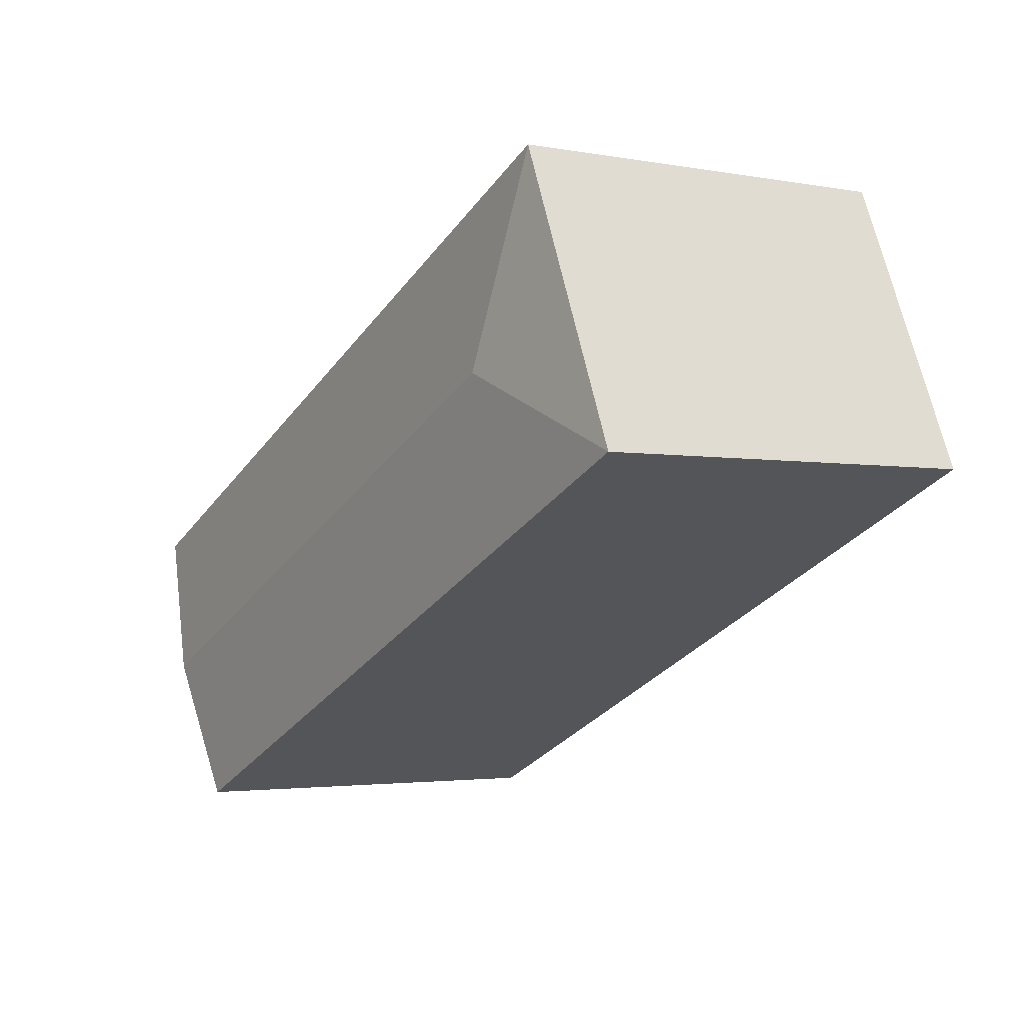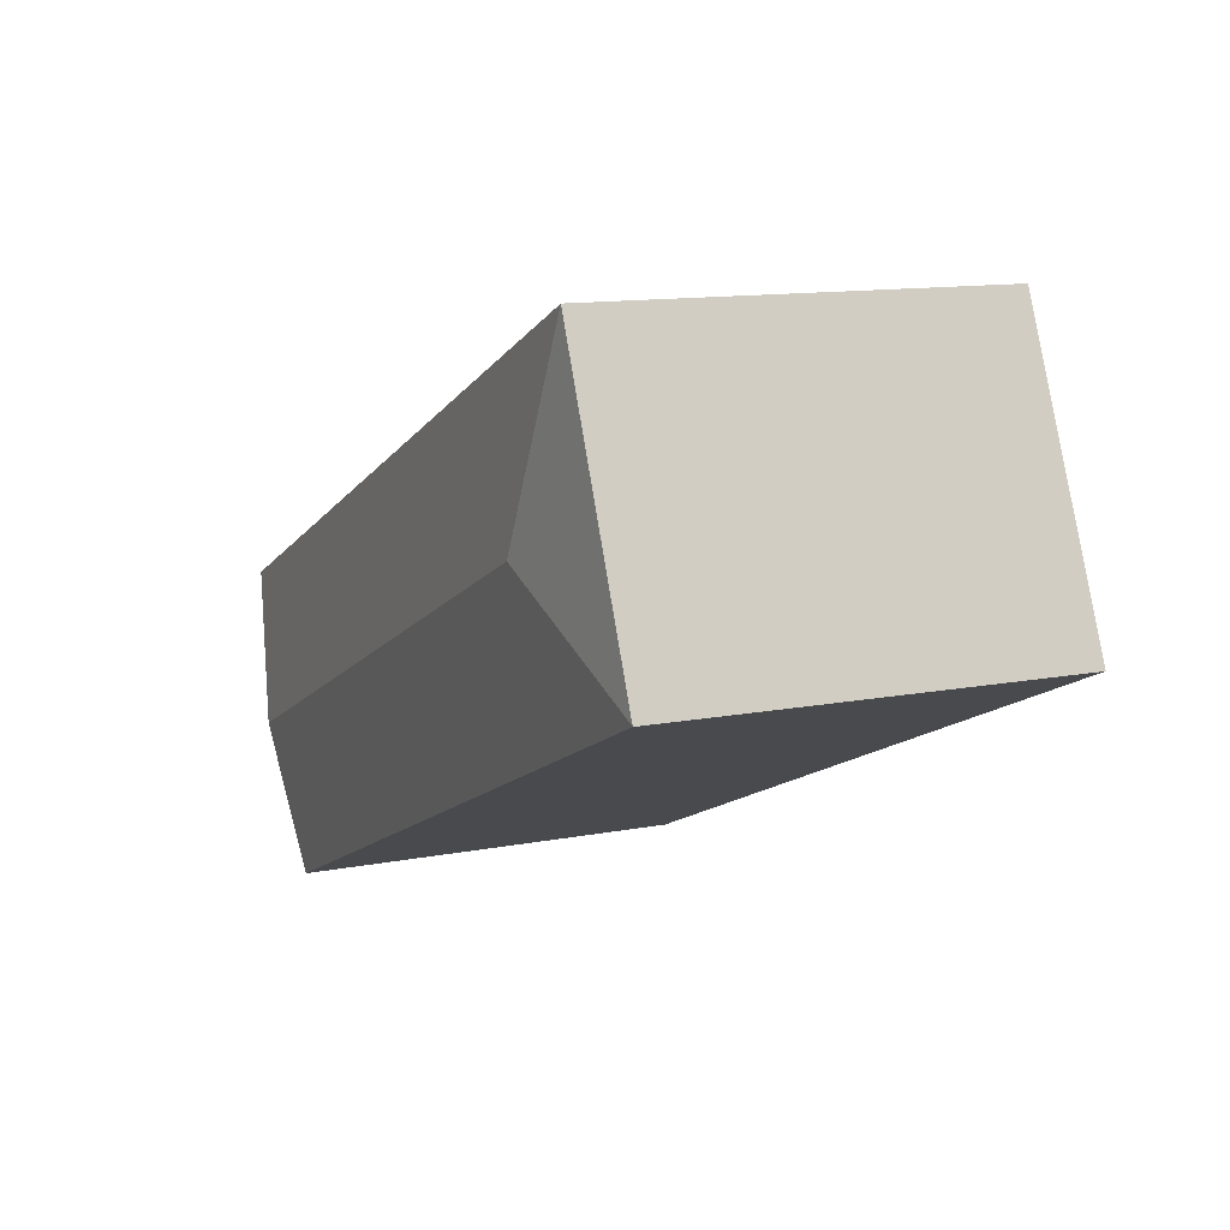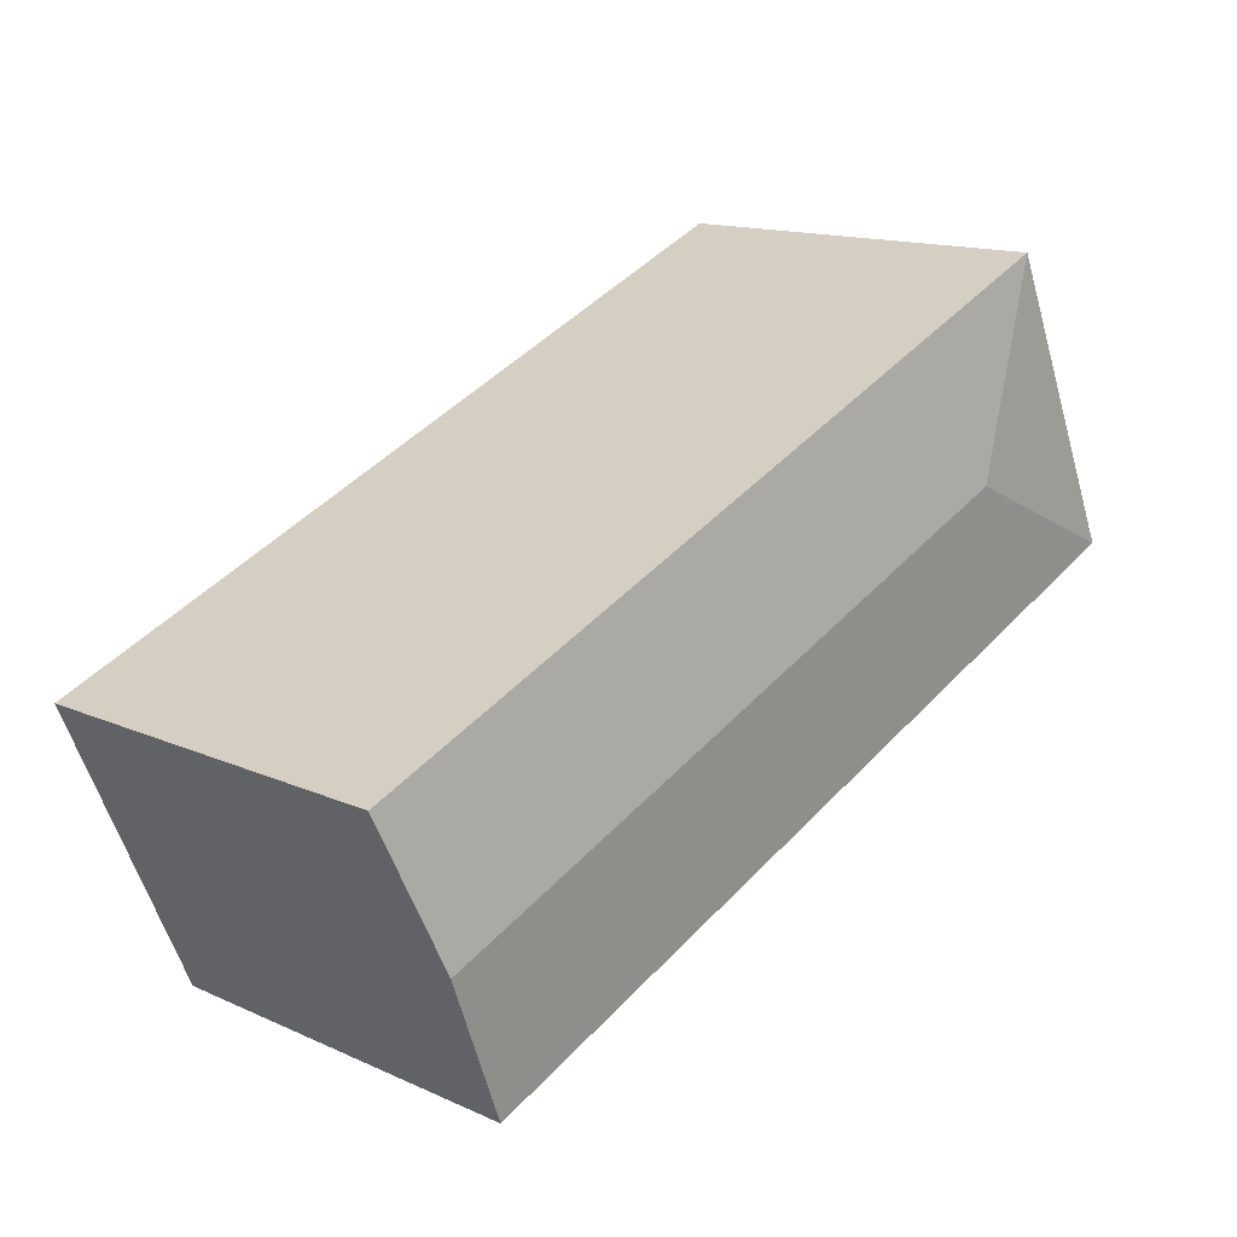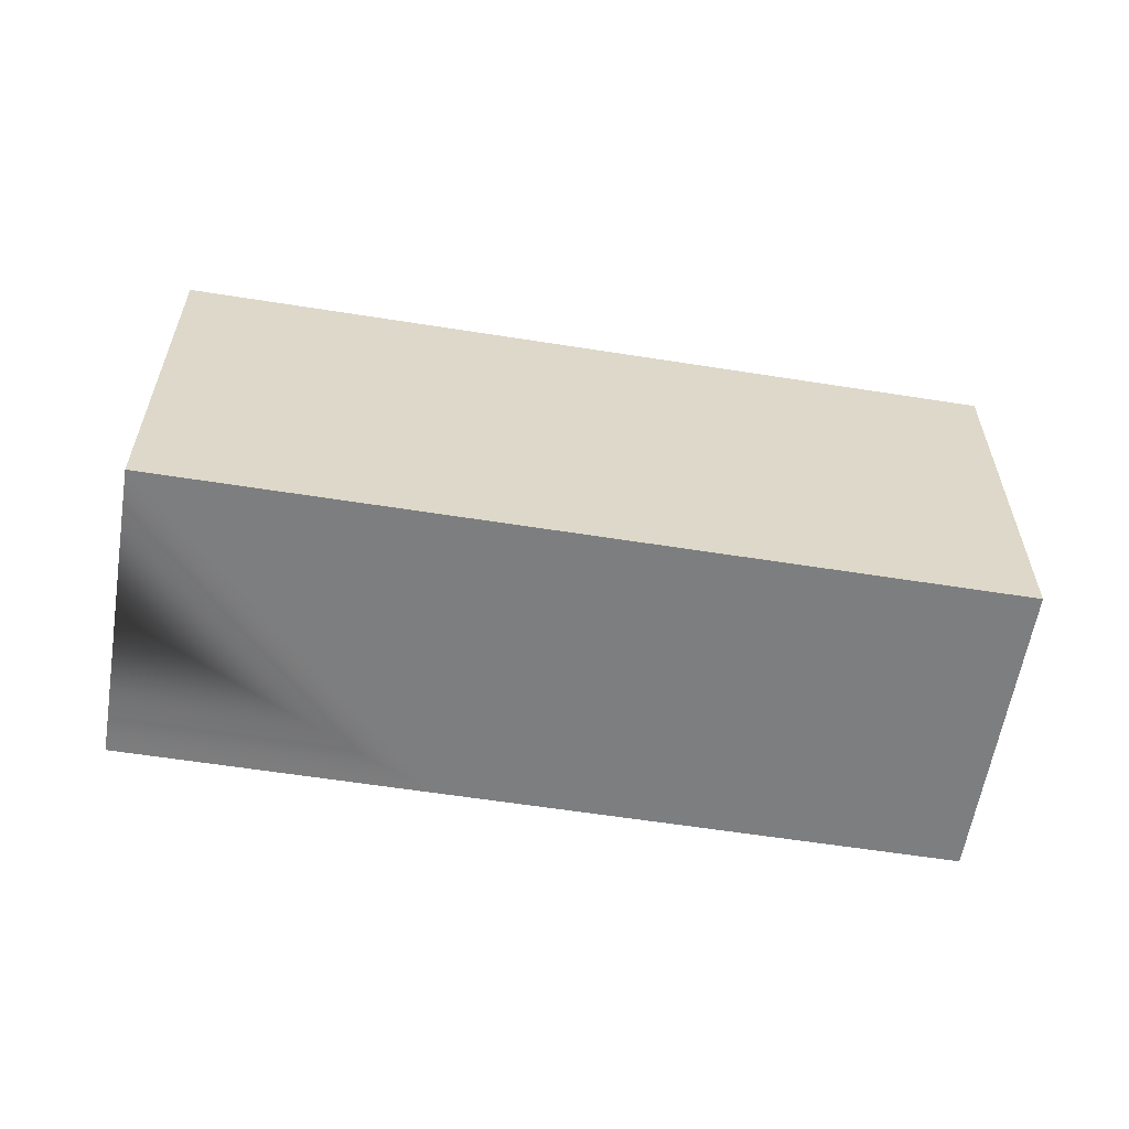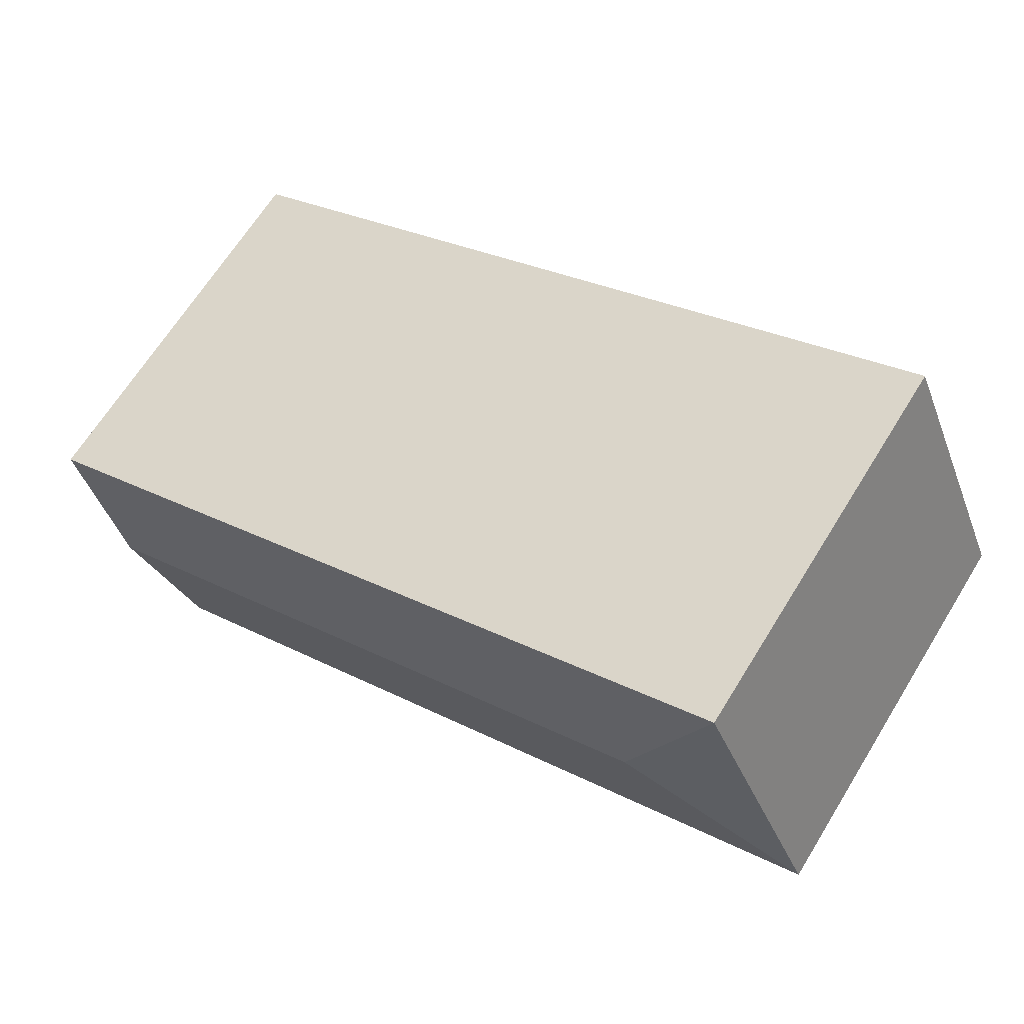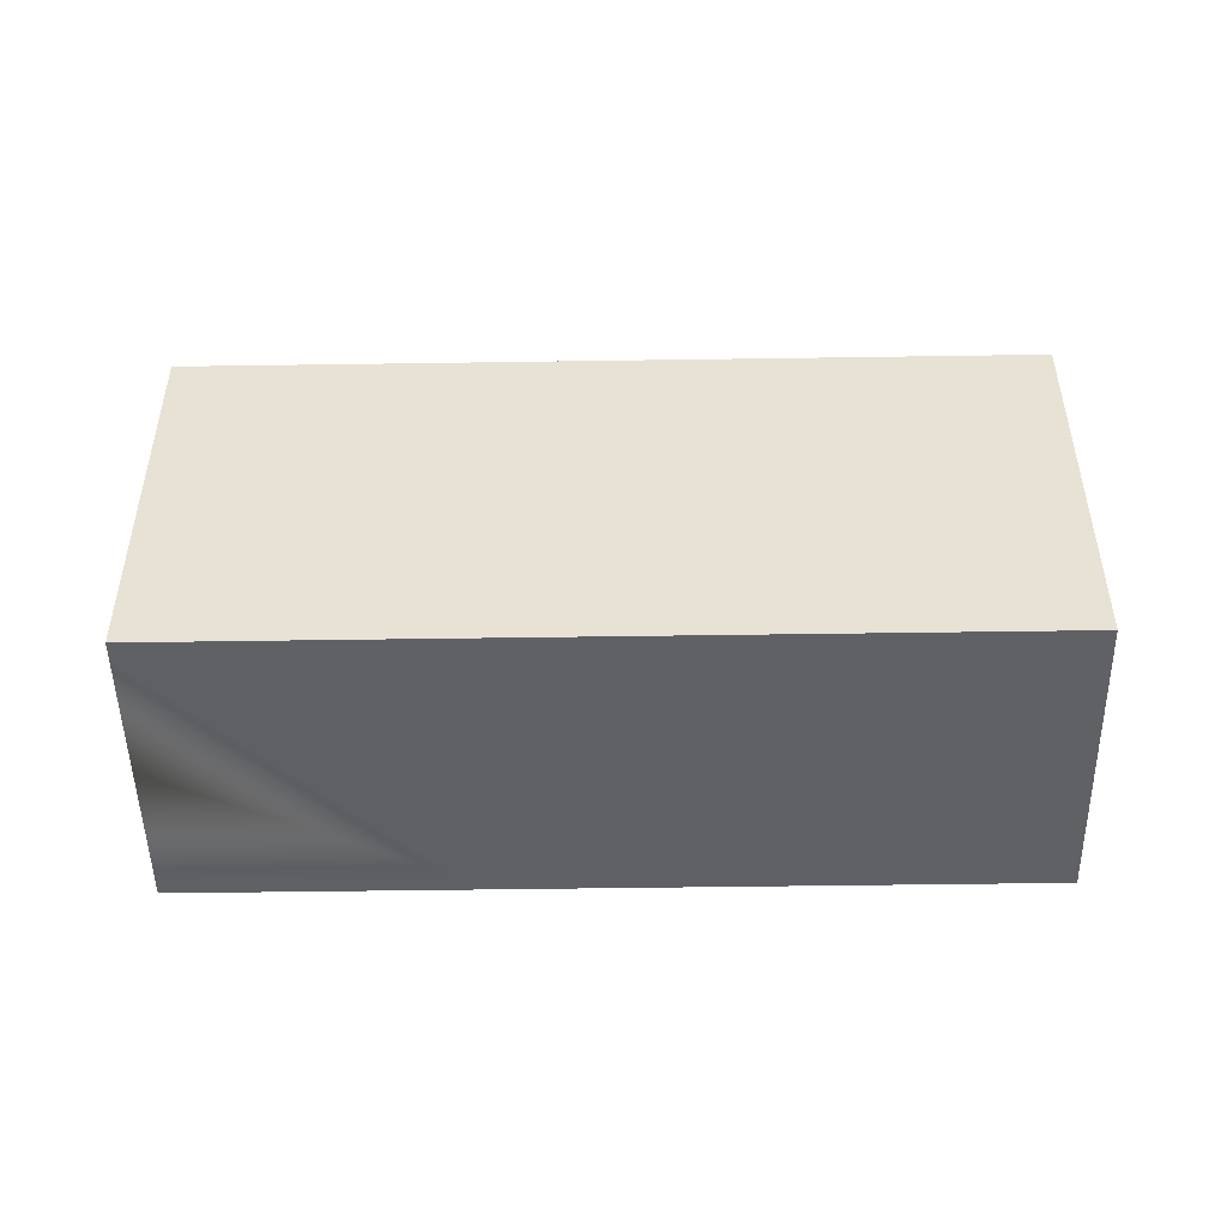
<metadata>
{"format":"obj","ext":"obj","renderer":"f3d","projection":"perspective","resolution":1024,"background":"white","views":[{"elev":-2.8,"azim":-122.6,"up":"+Z"},{"elev":12.4,"azim":-114.5,"up":"+Z"},{"elev":14.1,"azim":134.5,"up":"+Z"},{"elev":-59.3,"azim":-165.6,"up":"+Y"},{"elev":66.7,"azim":-148.2,"up":"+Z"},{"elev":-48.8,"azim":-155.4,"up":"+Y"}]}
</metadata>
<code>
v  13.42 10.15 2.771
v  4.957 10.54 2.153
v  3.163 10.15 7.261
v  21.36 10.54 -5.024
v  14.48 10.15 2.309
v  15.55 10.15 1.839
v  22.95 10.15 -1.397
v  0 10.15 6.215e-16
v  19.76 10.15 -8.651
v  0 0 0
v  3.163 -4.446e-16 7.261
v  13.42 -1.697e-16 2.771
v  14.48 -1.414e-16 2.309
v  15.55 -1.126e-16 1.839
v  22.95 8.554e-17 -1.397
v  19.76 5.297e-16 -8.651
v  21.36 3.076e-16 -5.024
g defaultobject
f 1 2 3
f 2 1 4
f 4 1 5
f 4 5 6
f 4 6 7
f 8 3 2
f 9 2 4
f 2 9 8
f 10 3 8
f 3 10 11
f 11 1 3
f 1 11 12
f 1 12 5
f 5 12 6
f 6 12 7
f 7 12 13
f 7 13 14
f 7 14 15
f 15 4 7
f 4 15 9
f 9 15 16
f 16 15 17
f 16 8 9
f 8 16 10
f 10 12 11
f 12 10 16
f 12 16 13
f 13 16 14
f 14 16 17
f 14 17 15

</code>
